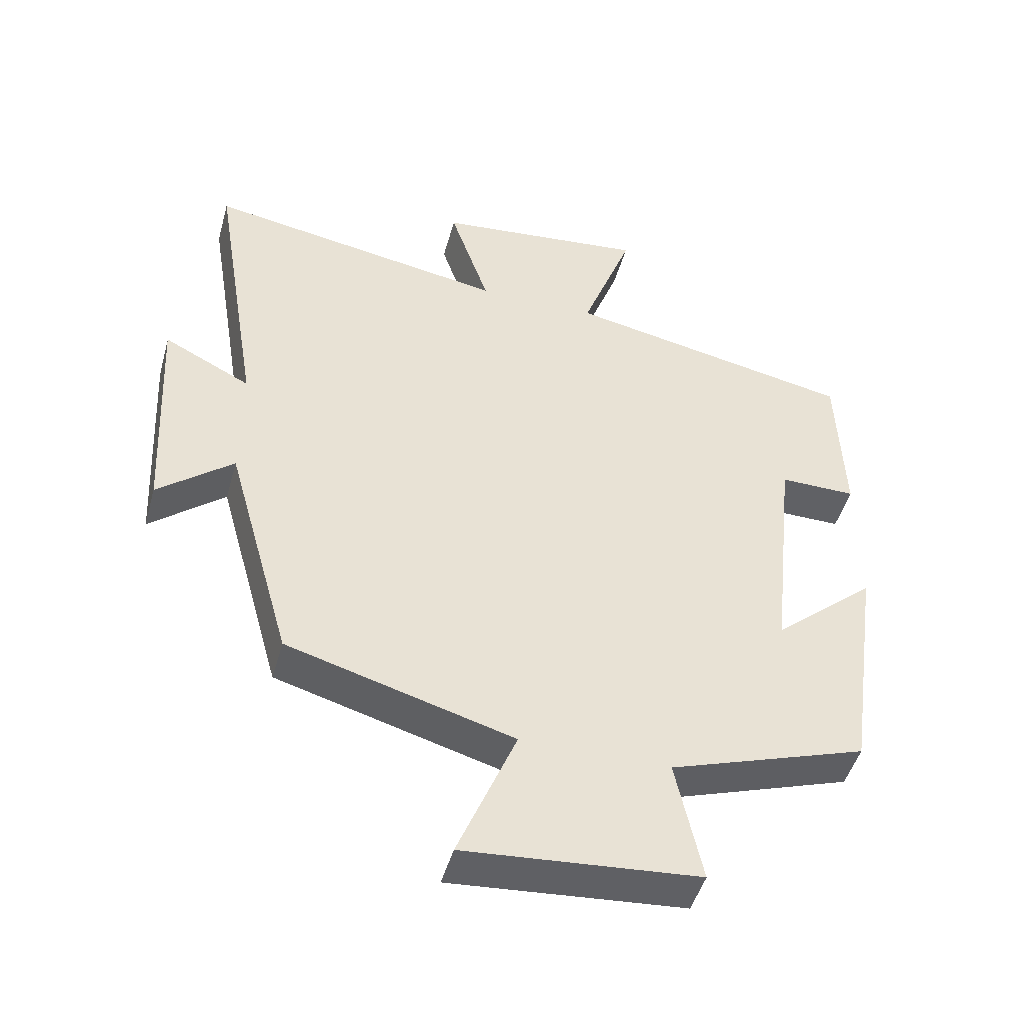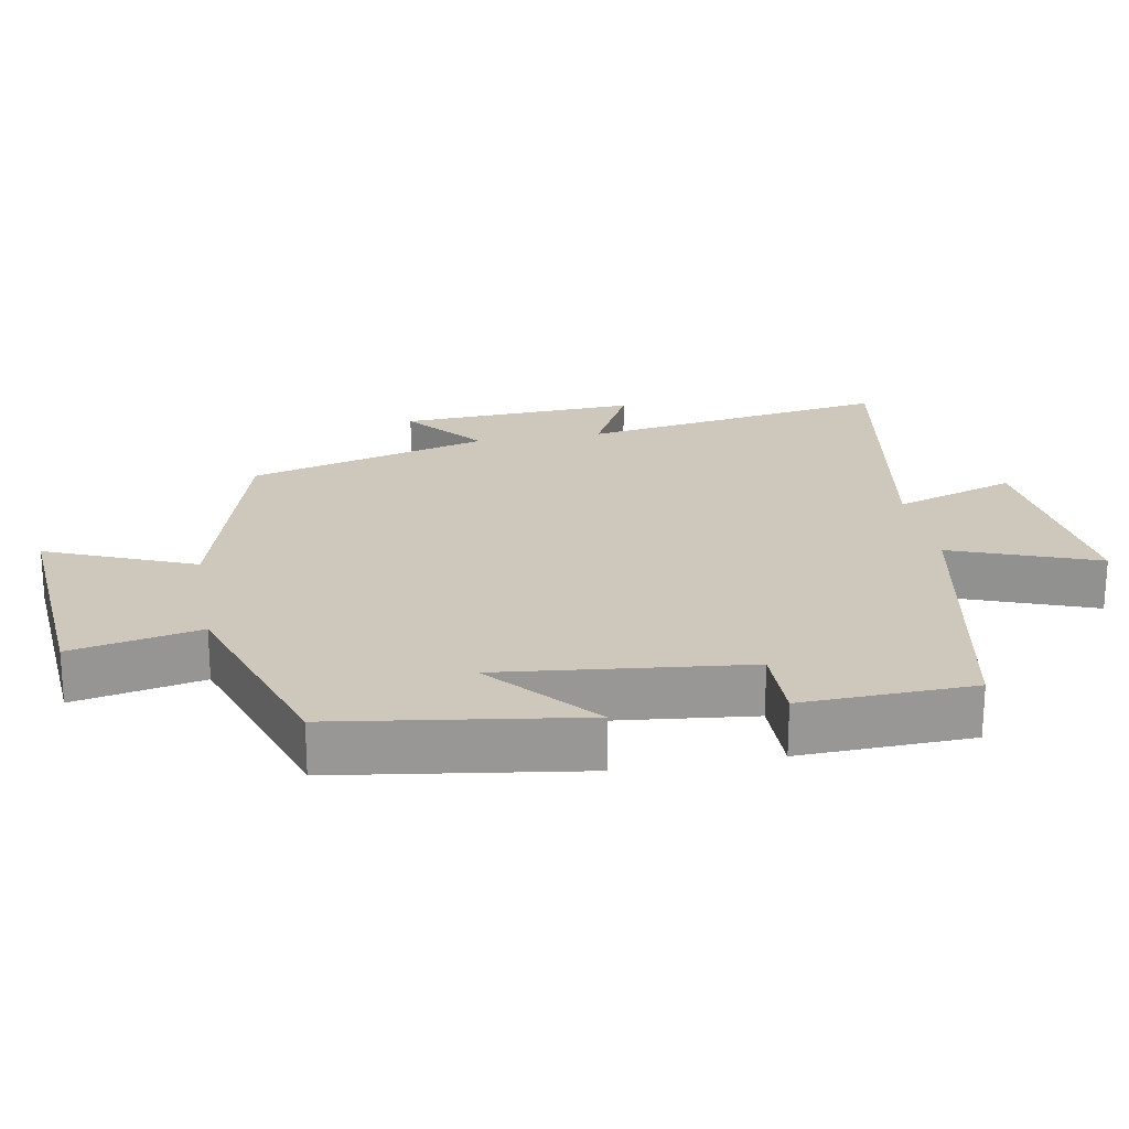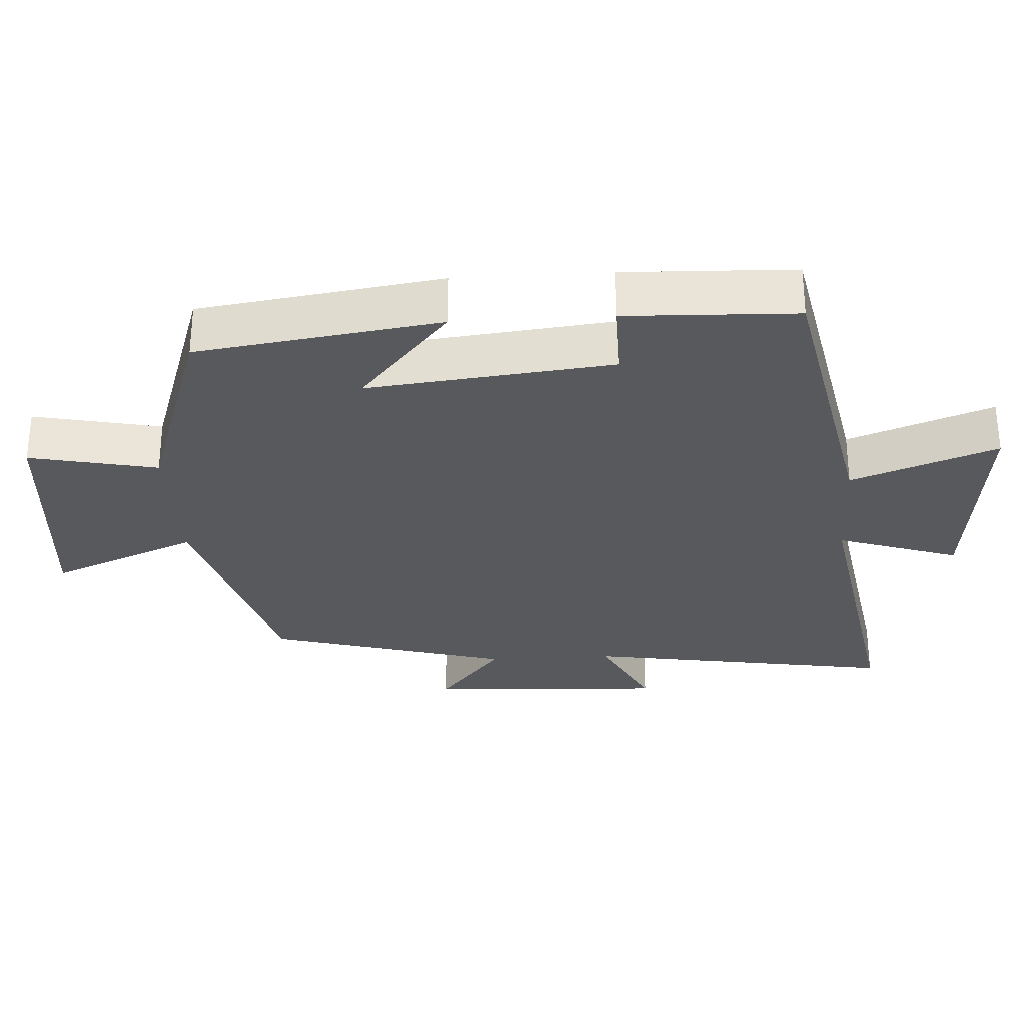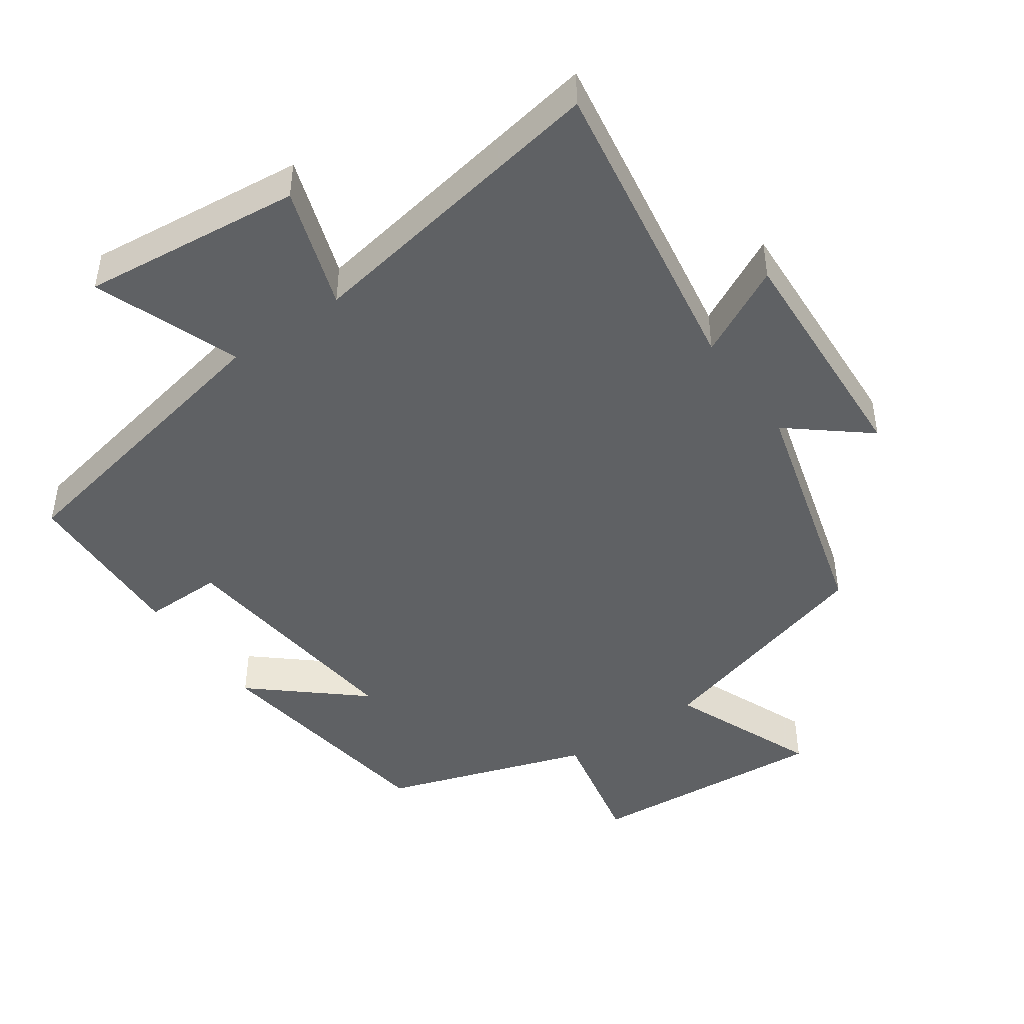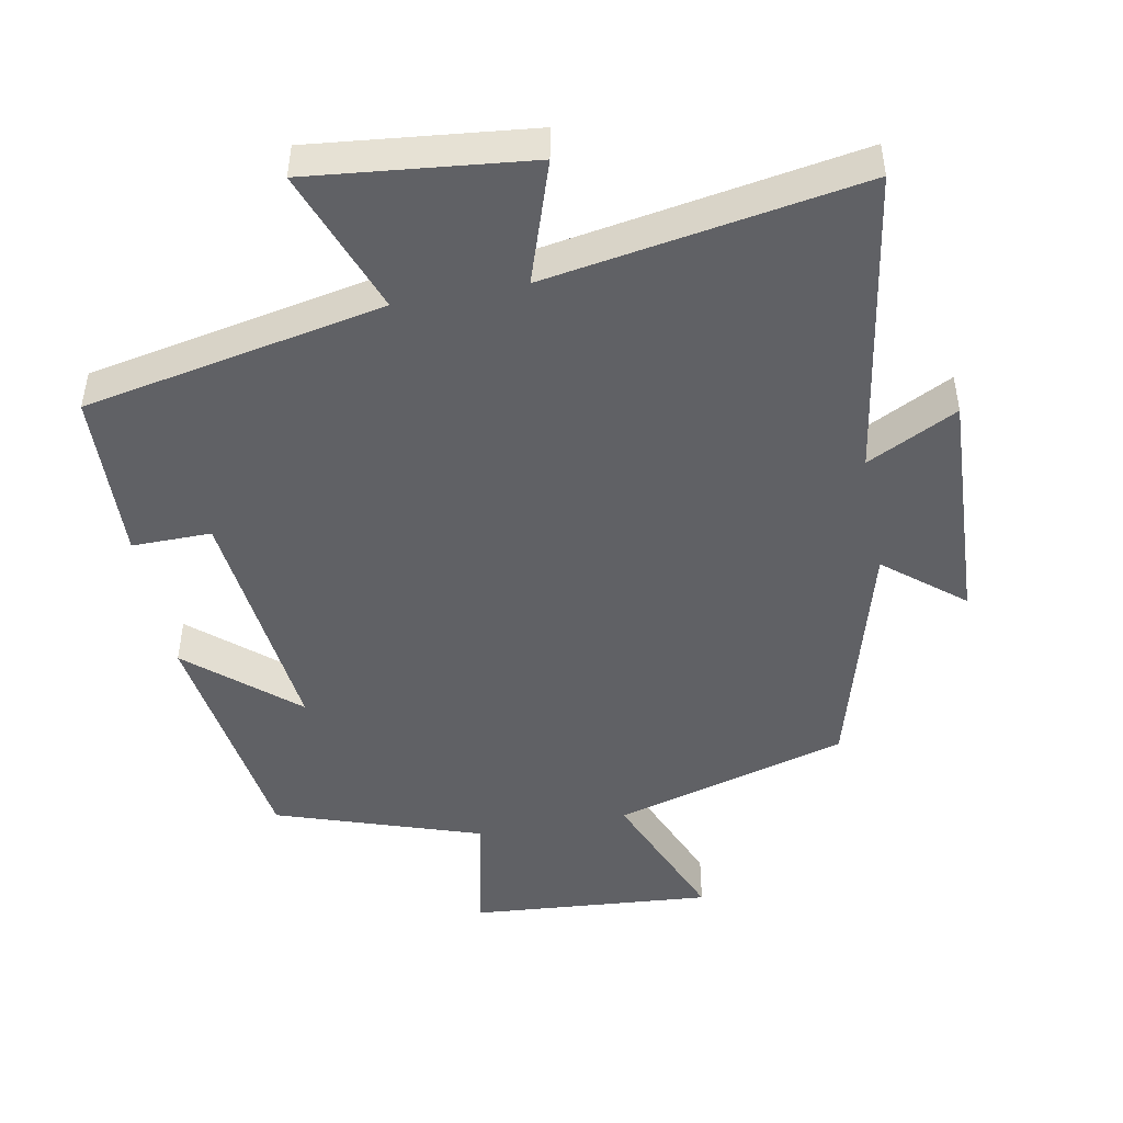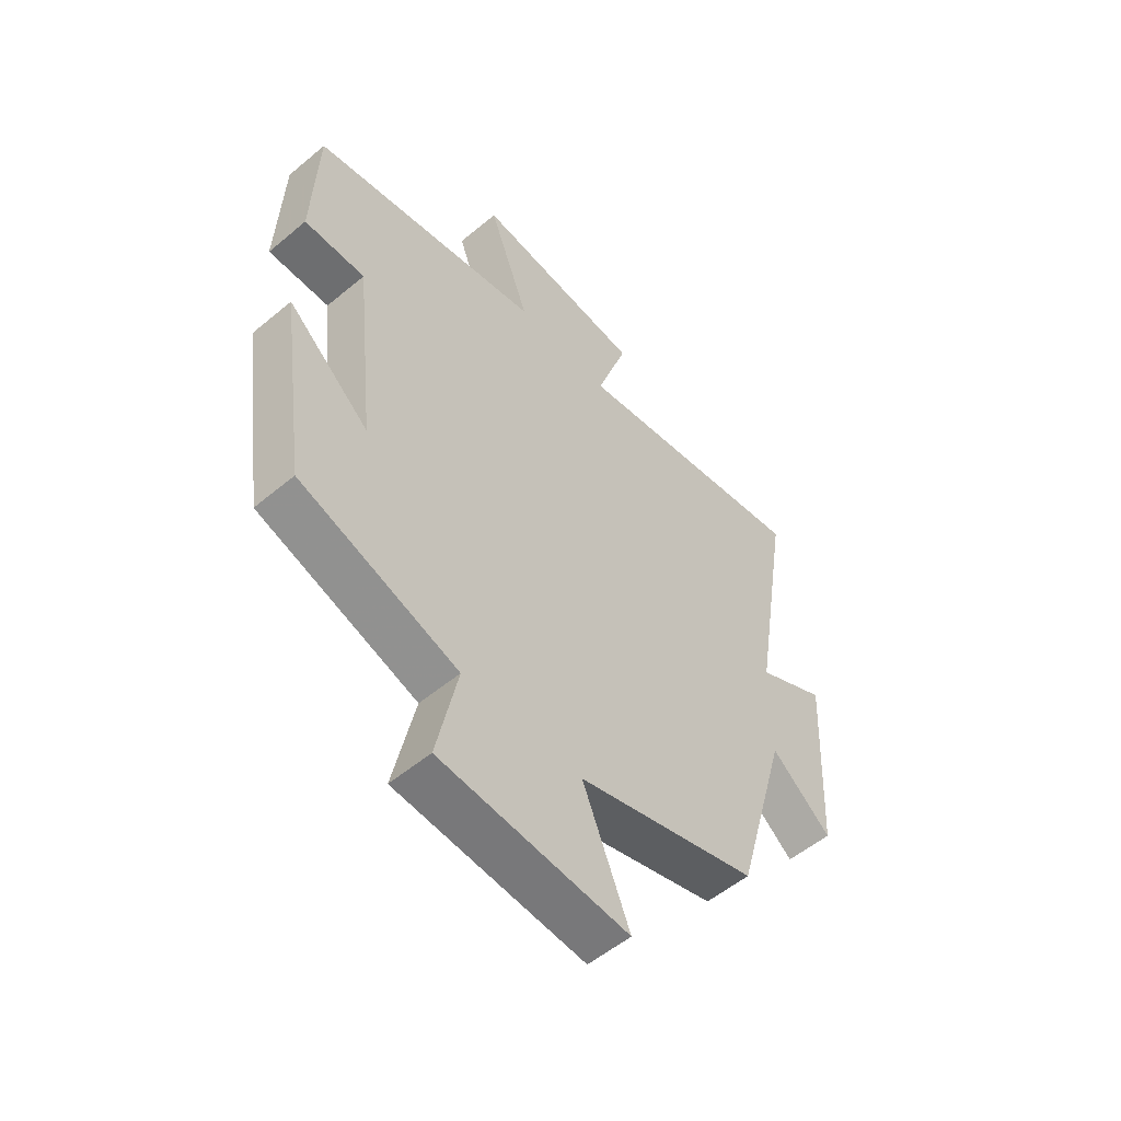
<metadata>
{"format":"obj","ext":"obj","renderer":"f3d","projection":"perspective","resolution":1024,"background":"white","views":[{"elev":-47.4,"azim":164.6,"up":"+Z"},{"elev":22.0,"azim":-100.1,"up":"+Y"},{"elev":-29.8,"azim":-86.5,"up":"+Y"},{"elev":-45.8,"azim":35.1,"up":"+Y"},{"elev":-47.4,"azim":10.8,"up":"+Y"},{"elev":-54.5,"azim":-48.5,"up":"+Z"}]}
</metadata>
<code>
v 0.573 0.07 0.576
v 0.5 0.07 0.129
v 0.63 0.07 0.195
v 0.612 0.07 -0.149
v 0.5 0.07 -0.057
v 0.403 0.07 -0.404
v 0.066 0.07 -0.5
v 0.153 0.07 -0.712
v -0.195 0.07 -0.684
v -0.156 0.07 -0.5
v -0.45 0.07 -0.401
v -0.5 0.07 -0.051
v -0.348 0.07 -0.182
v -0.386 0.07 0.17
v -0.5 0.07 0.169
v -0.491 0.07 0.415
v -0.059 0.07 0.5
v -0.136 0.07 0.709
v 0.18 0.07 0.675
v 0.121 0.07 0.5
v 0.573 0 0.576
v 0.5 0 0.129
v 0.63 0 0.195
v 0.612 0 -0.149
v 0.5 0 -0.057
v 0.403 0 -0.404
v 0.066 0 -0.5
v 0.153 0 -0.712
v -0.195 0 -0.684
v -0.156 0 -0.5
v -0.45 0 -0.401
v -0.5 0 -0.051
v -0.348 0 -0.182
v -0.386 0 0.17
v -0.5 0 0.169
v -0.491 0 0.415
v -0.059 0 0.5
v -0.136 0 0.709
v 0.18 0 0.675
v 0.121 0 0.5
f 17 18 19 20
f 16 17 20
f 15 16 20
f 14 15 20
f 20 1 2
f 14 20 2
f 13 14 2
f 10 11 12 13
f 10 13 2
f 7 8 9 10
f 7 10 2
f 6 7 2
f 5 6 2
f 2 3 4 5
f 40 39 38 37
f 40 37 36
f 40 36 35
f 40 35 34
f 22 21 40
f 22 40 34
f 22 34 33
f 33 32 31 30
f 22 33 30
f 30 29 28 27
f 22 30 27
f 22 27 26
f 22 26 25
f 25 24 23 22
f 1 21 22 2
f 2 22 23 3
f 3 23 24 4
f 4 24 25 5
f 5 25 26 6
f 6 26 27 7
f 7 27 28 8
f 8 28 29 9
f 9 29 30 10
f 10 30 31 11
f 11 31 32 12
f 12 32 33 13
f 13 33 34 14
f 14 34 35 15
f 15 35 36 16
f 16 36 37 17
f 17 37 38 18
f 18 38 39 19
f 19 39 40 20
f 20 40 21 1

</code>
